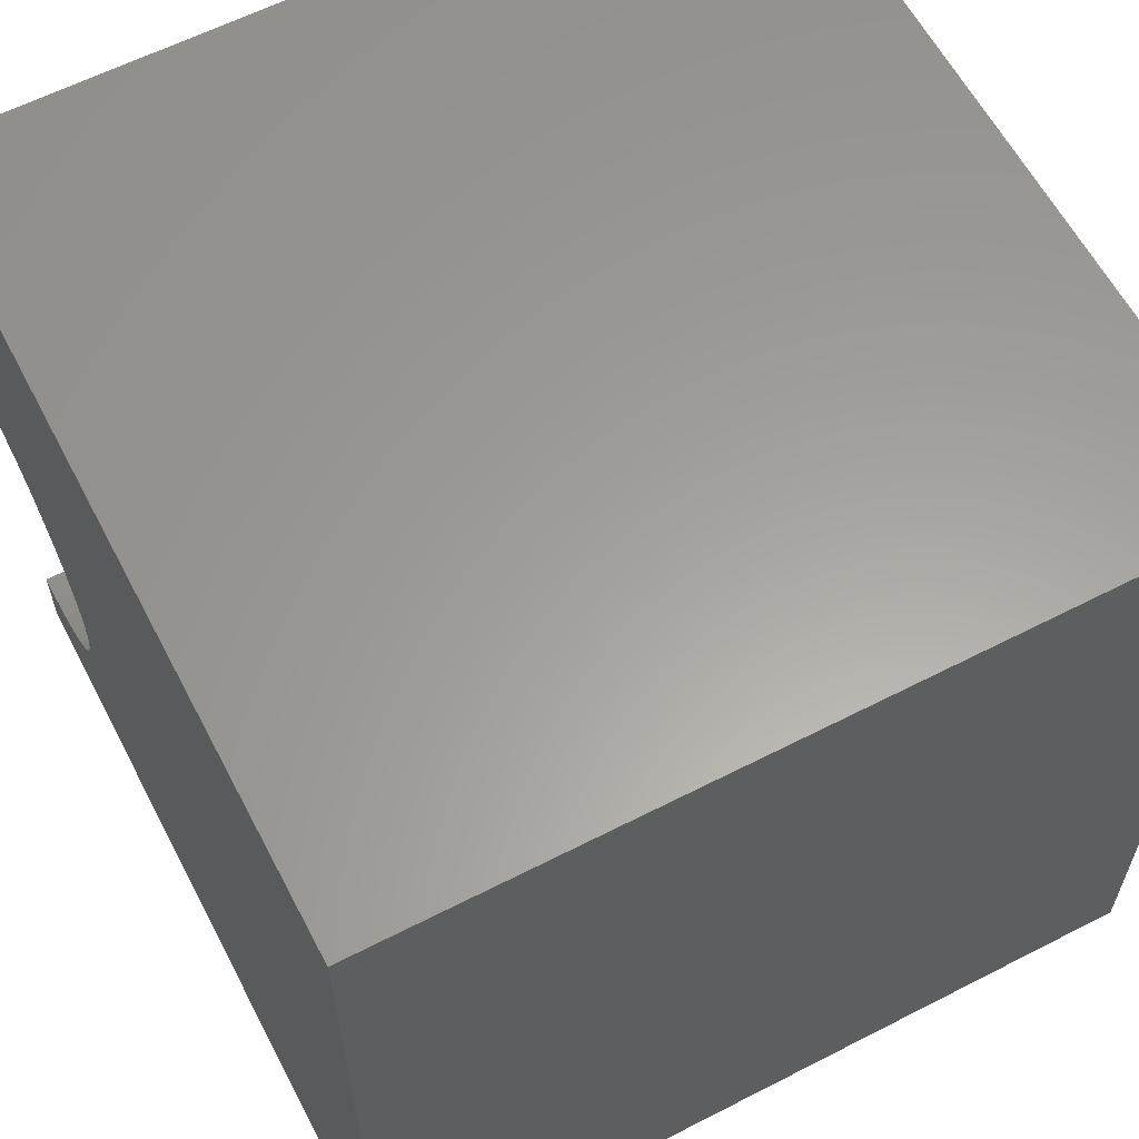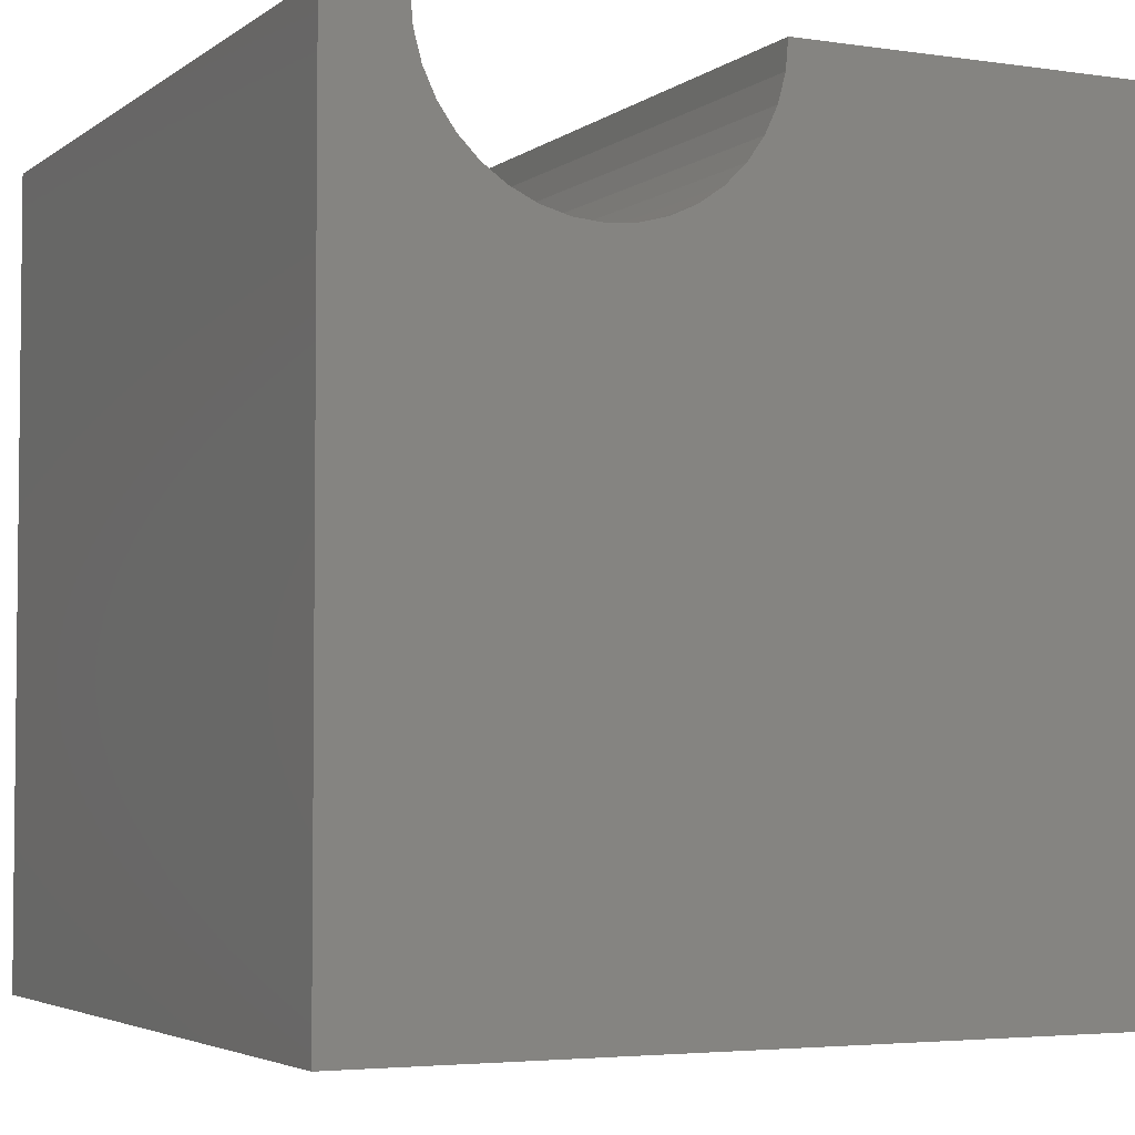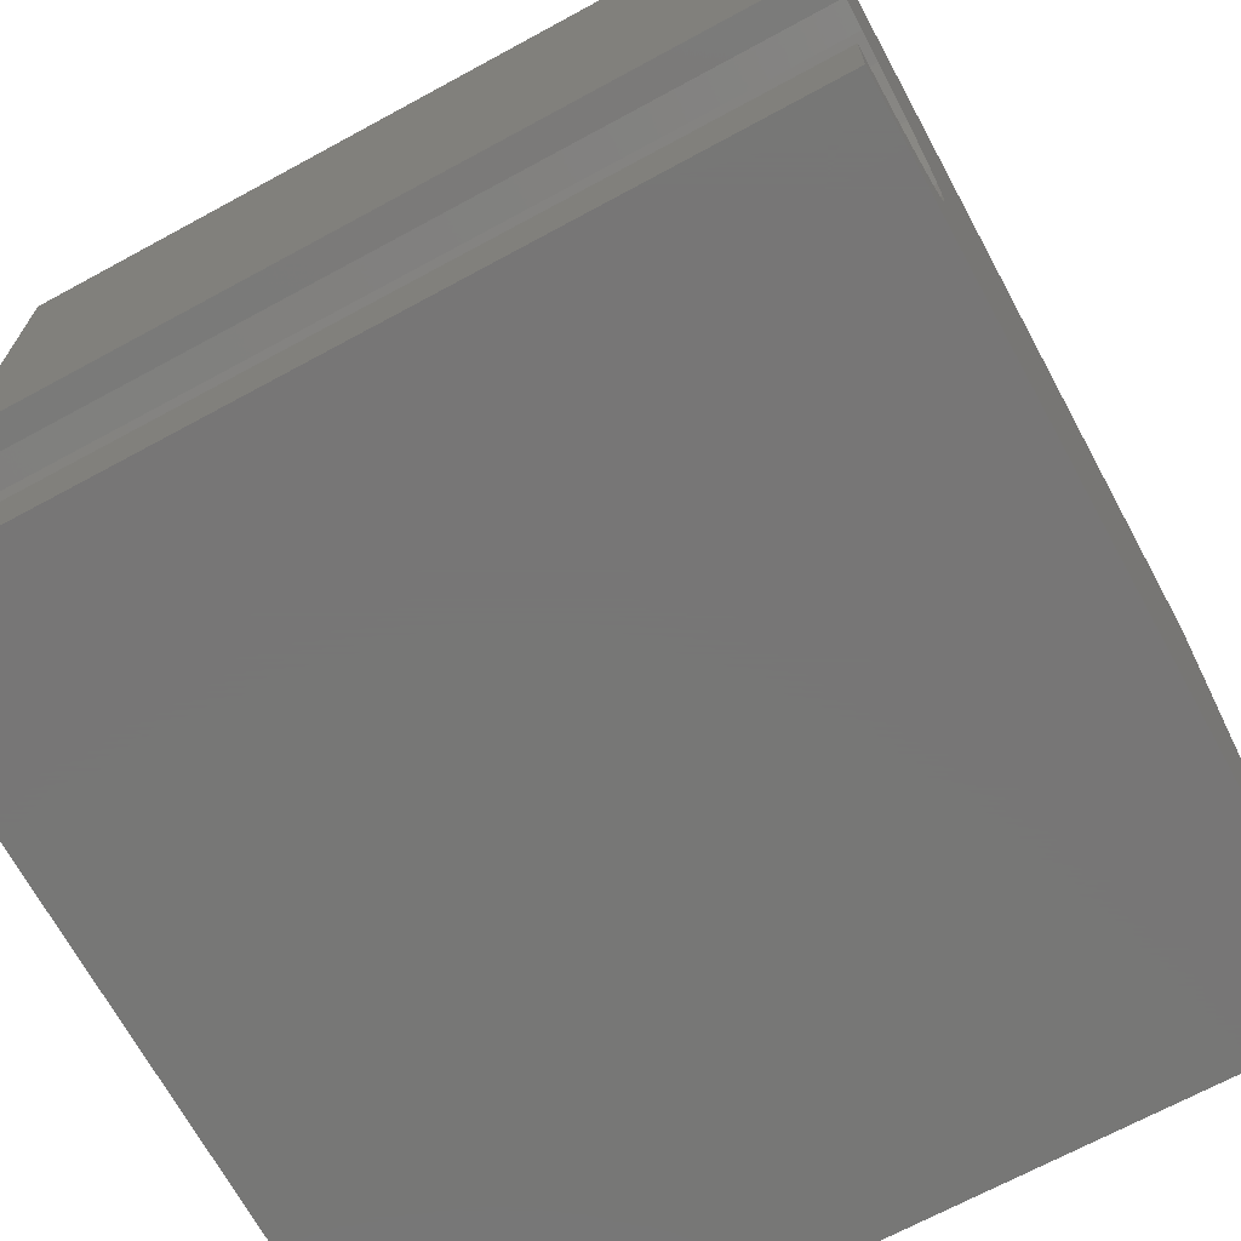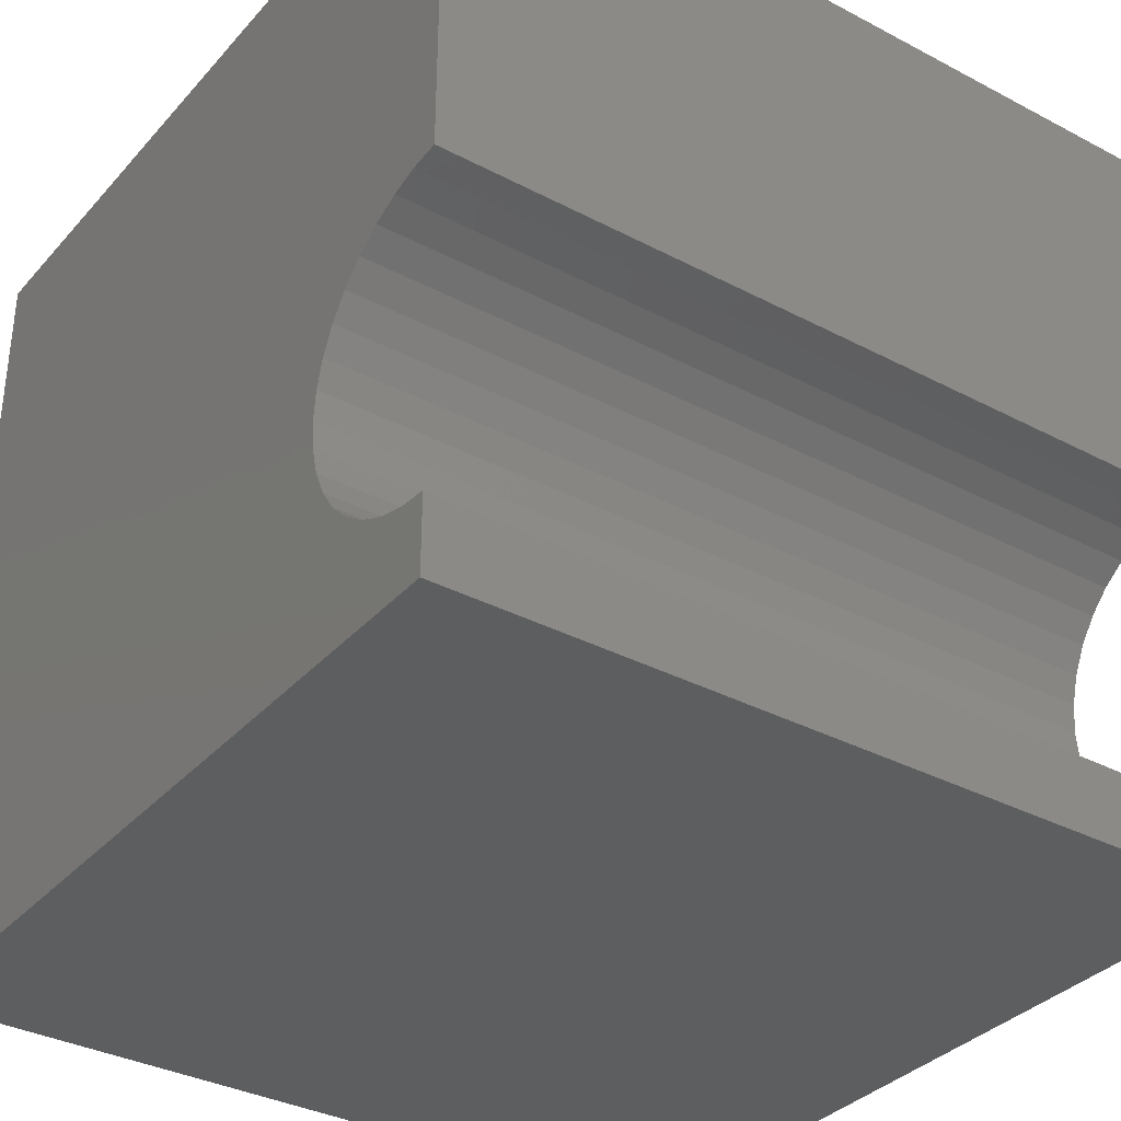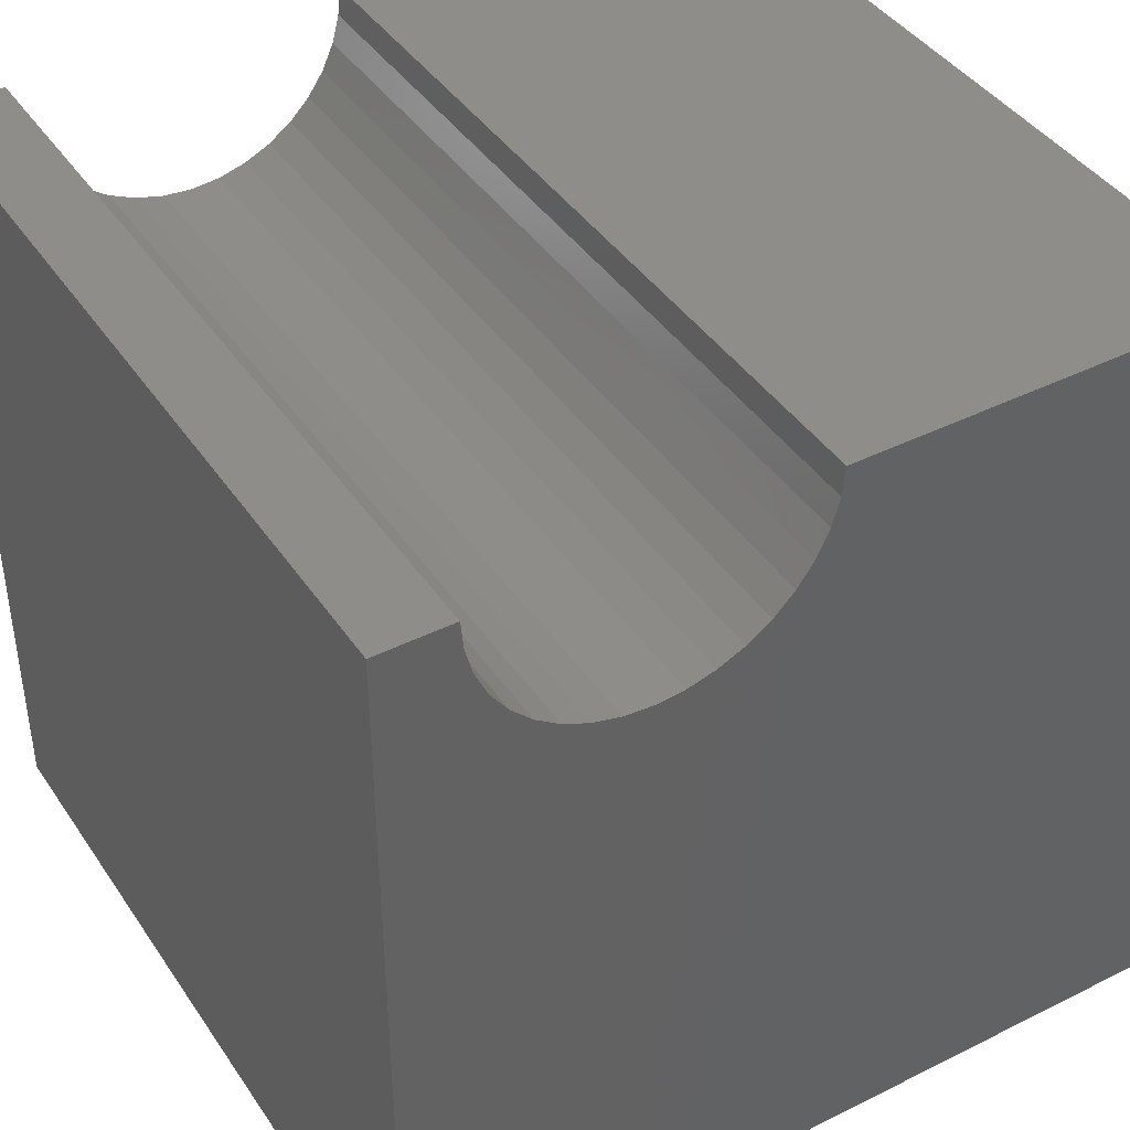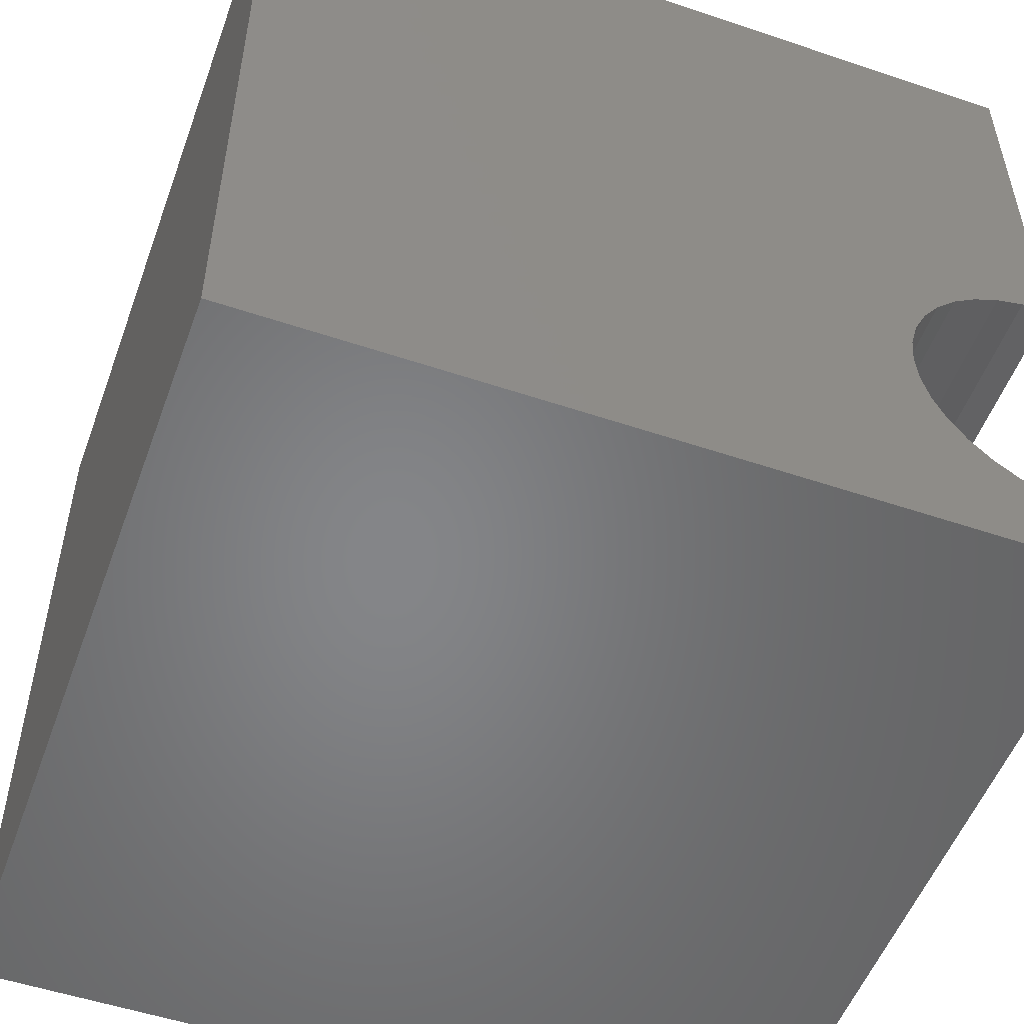
<metadata>
{"format":"stl","ext":"stl","renderer":"f3d","projection":"perspective","resolution":1024,"background":"white","views":[{"elev":61.0,"azim":152.4,"up":"+Y"},{"elev":-3.9,"azim":64.0,"up":"+Z"},{"elev":-69.2,"azim":28.5,"up":"+Y"},{"elev":-34.7,"azim":-35.2,"up":"+Y"},{"elev":41.5,"azim":58.9,"up":"+Z"},{"elev":-52.7,"azim":-109.9,"up":"+Y"}]}
</metadata>
<code>
# stl→obj: 46 verts, 88 faces
v 10 5.01 10
v 10 10 10
v 0 5.01 10
v 0 10 10
v 0 4.979 9.645
v 0 0.9227 10
v 0 0.9537 9.645
v 0 0 10
v 0 1.046 9.301
v 0 0 0
v 0 1.196 8.978
v 0 1.401 8.686
v 0 4.28 8.435
v 0 10 0
v 0 3.988 8.23
v 0 3.665 8.08
v 0 1.653 8.435
v 0 1.944 8.23
v 0 2.267 8.08
v 0 2.611 7.987
v 0 2.966 7.956
v 0 3.321 7.987
v 0 4.532 8.686
v 0 4.736 8.978
v 0 4.887 9.301
v 10 0.9227 10
v 10 0 10
v 10 0.9537 9.645
v 10 4.532 8.686
v 10 4.28 8.435
v 10 10 0
v 10 3.988 8.23
v 10 4.979 9.645
v 10 4.887 9.301
v 10 4.736 8.978
v 10 3.665 8.08
v 10 3.321 7.987
v 10 0 0
v 10 2.966 7.956
v 10 2.611 7.987
v 10 2.267 8.08
v 10 1.944 8.23
v 10 1.653 8.435
v 10 1.401 8.686
v 10 1.196 8.978
v 10 1.046 9.301
f 1 2 3
f 3 2 4
f 5 3 4
f 6 7 8
f 8 7 9
f 8 9 10
f 10 9 11
f 10 11 12
f 13 14 15
f 15 14 16
f 12 17 10
f 10 17 18
f 10 18 19
f 19 20 10
f 10 20 21
f 10 21 14
f 14 21 22
f 14 22 16
f 13 23 14
f 14 23 24
f 14 24 4
f 4 24 25
f 4 25 5
f 6 8 26
f 26 8 27
f 28 26 27
f 29 30 31
f 31 30 32
f 1 33 2
f 2 33 34
f 2 34 31
f 31 34 35
f 31 35 29
f 32 36 31
f 31 36 37
f 31 37 38
f 38 37 39
f 38 39 40
f 40 41 38
f 38 41 42
f 38 42 43
f 43 44 38
f 38 44 45
f 38 45 27
f 27 45 46
f 27 46 28
f 14 31 10
f 10 31 38
f 2 31 4
f 4 31 14
f 38 27 10
f 10 27 8
f 6 26 28
f 6 28 7
f 7 28 46
f 7 46 9
f 9 46 45
f 9 45 11
f 11 45 44
f 11 44 12
f 12 44 43
f 12 43 17
f 17 43 42
f 17 42 18
f 18 42 41
f 18 41 19
f 19 41 40
f 19 40 20
f 20 40 39
f 20 39 21
f 21 39 37
f 21 37 22
f 22 37 36
f 22 36 16
f 16 36 32
f 16 32 15
f 15 32 30
f 15 30 13
f 13 30 29
f 13 29 23
f 23 29 35
f 23 35 24
f 24 35 34
f 24 34 25
f 25 34 33
f 25 33 5
f 5 33 1
f 5 1 3

</code>
